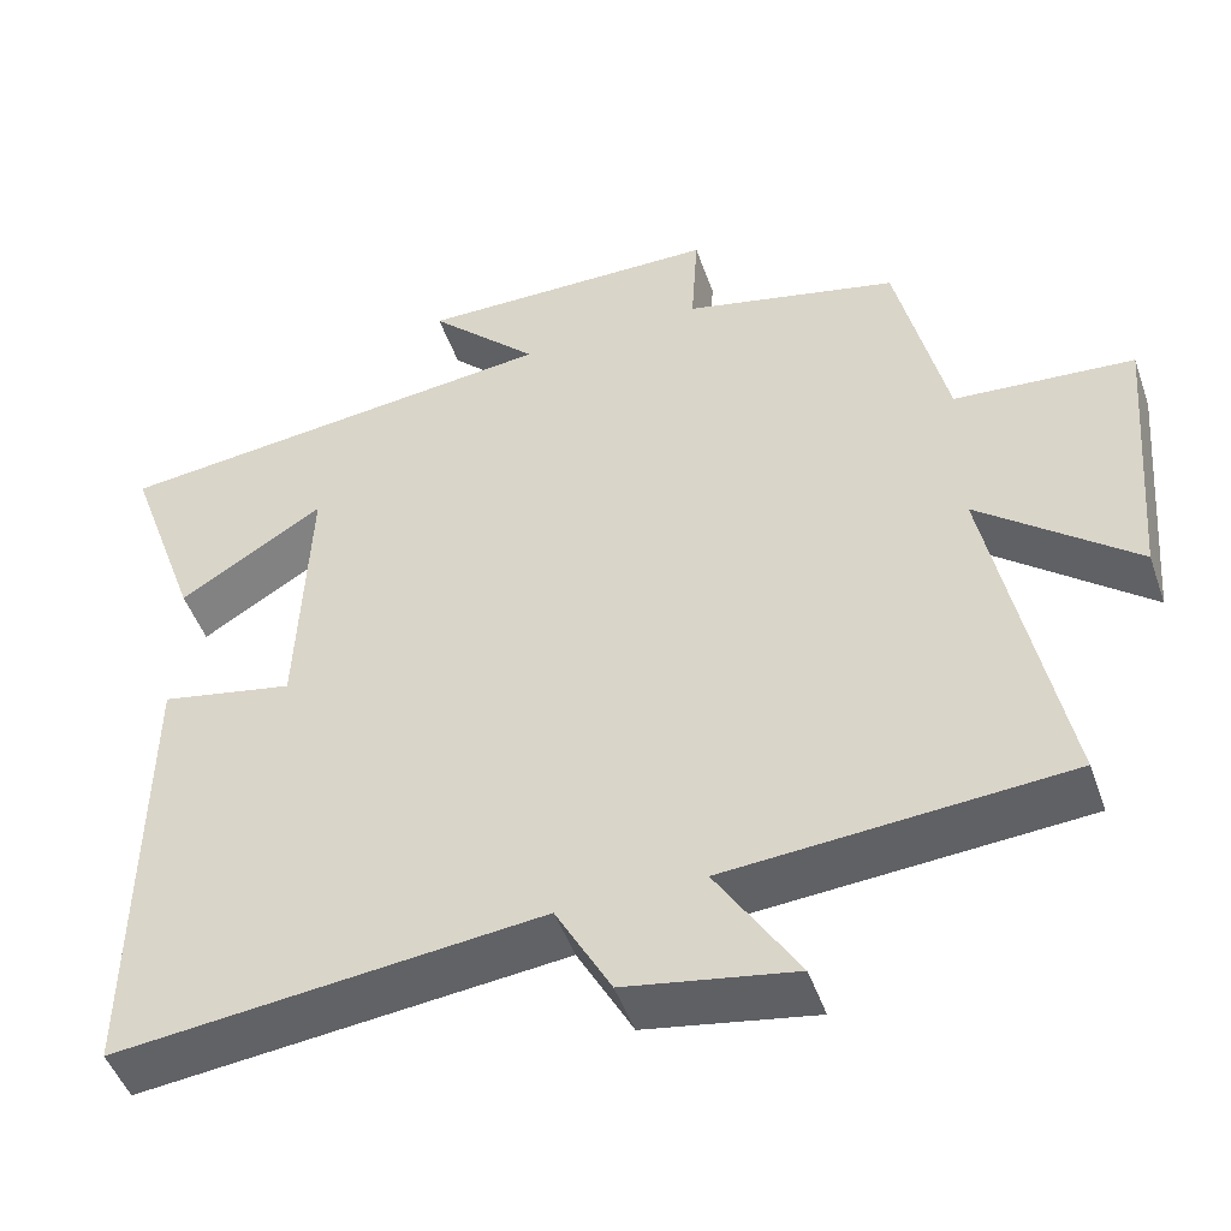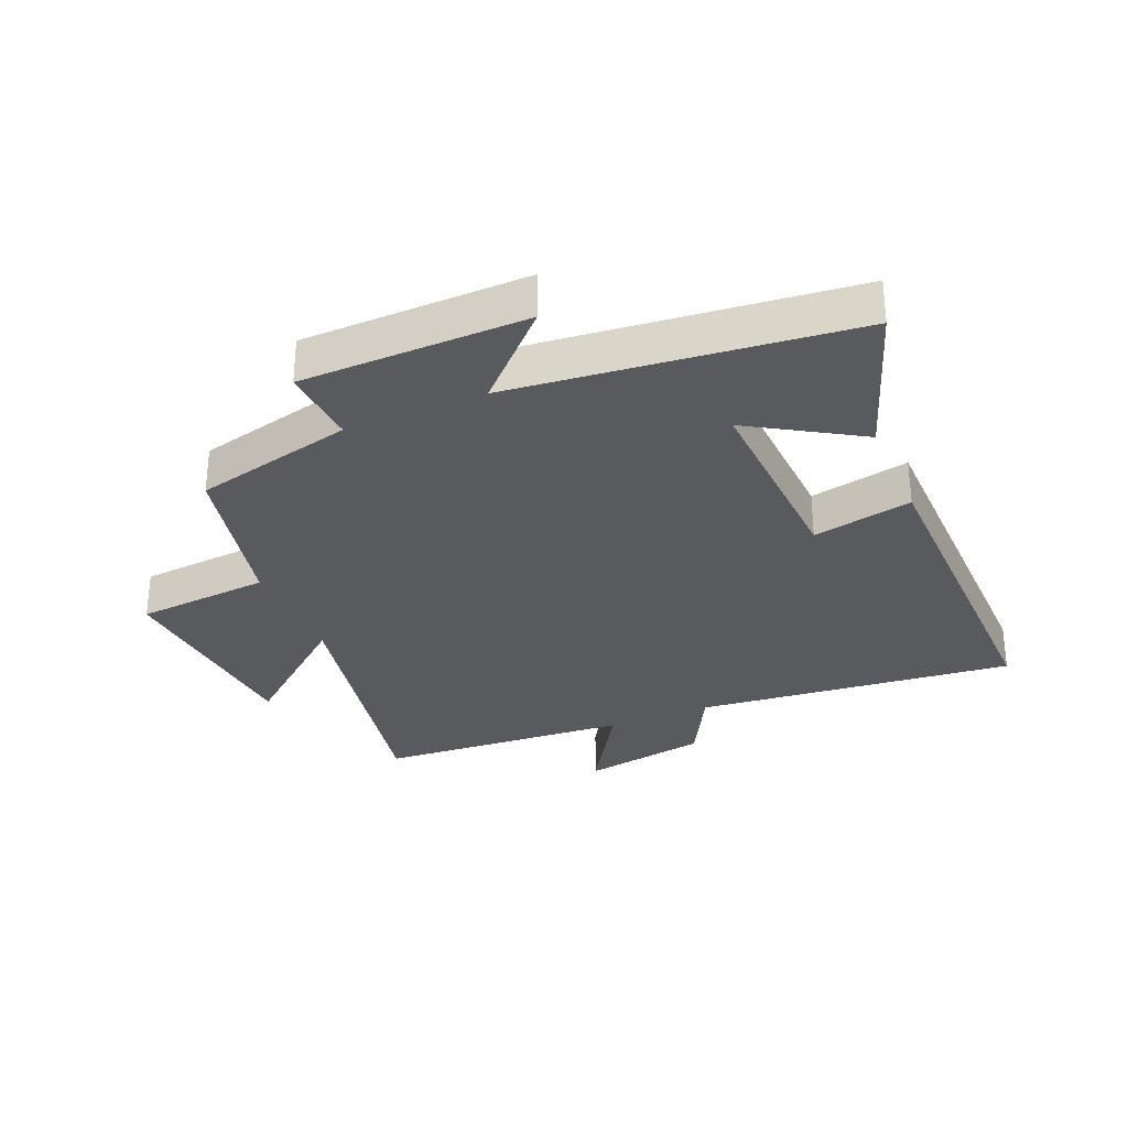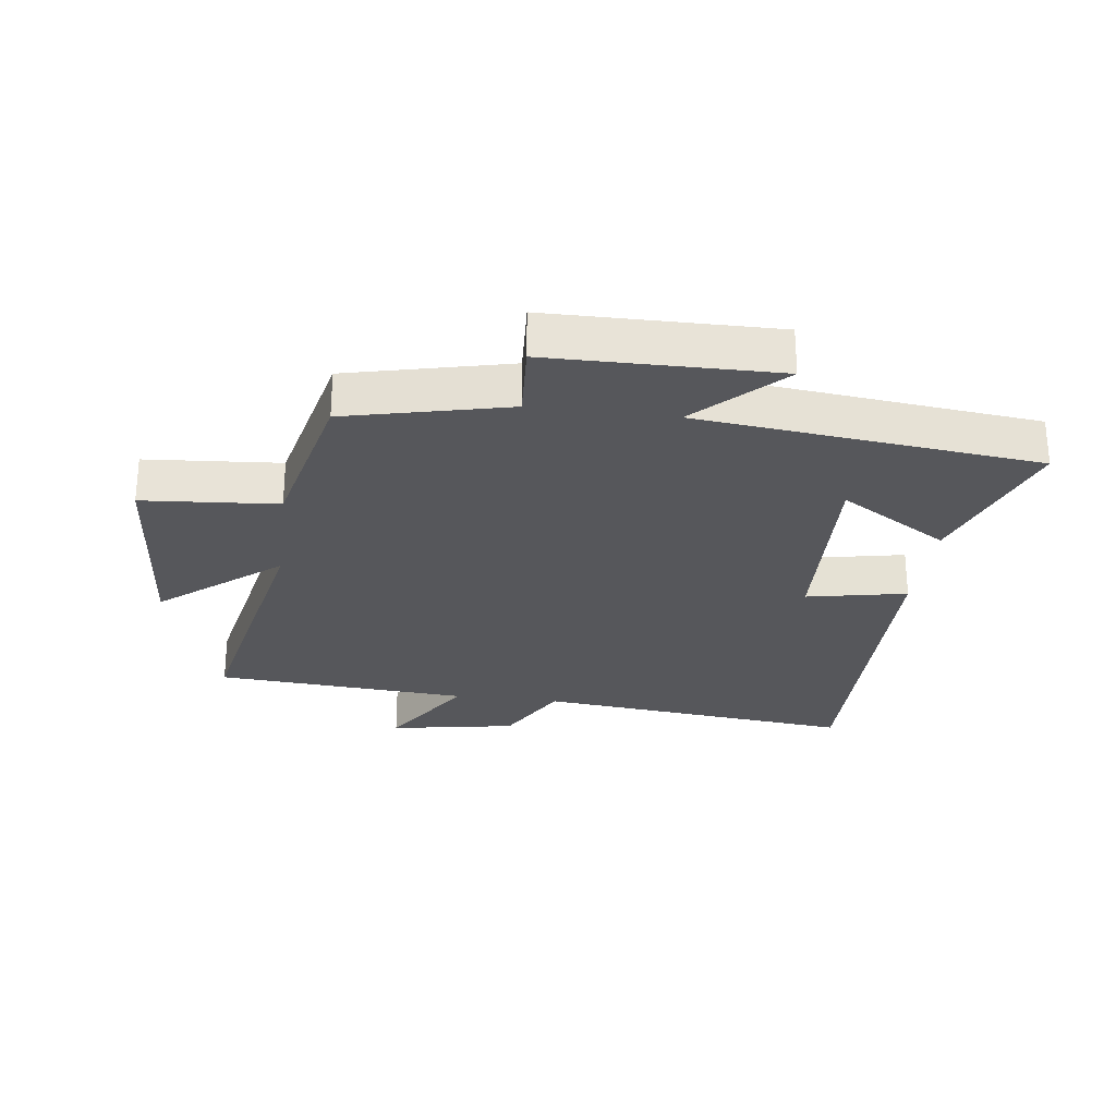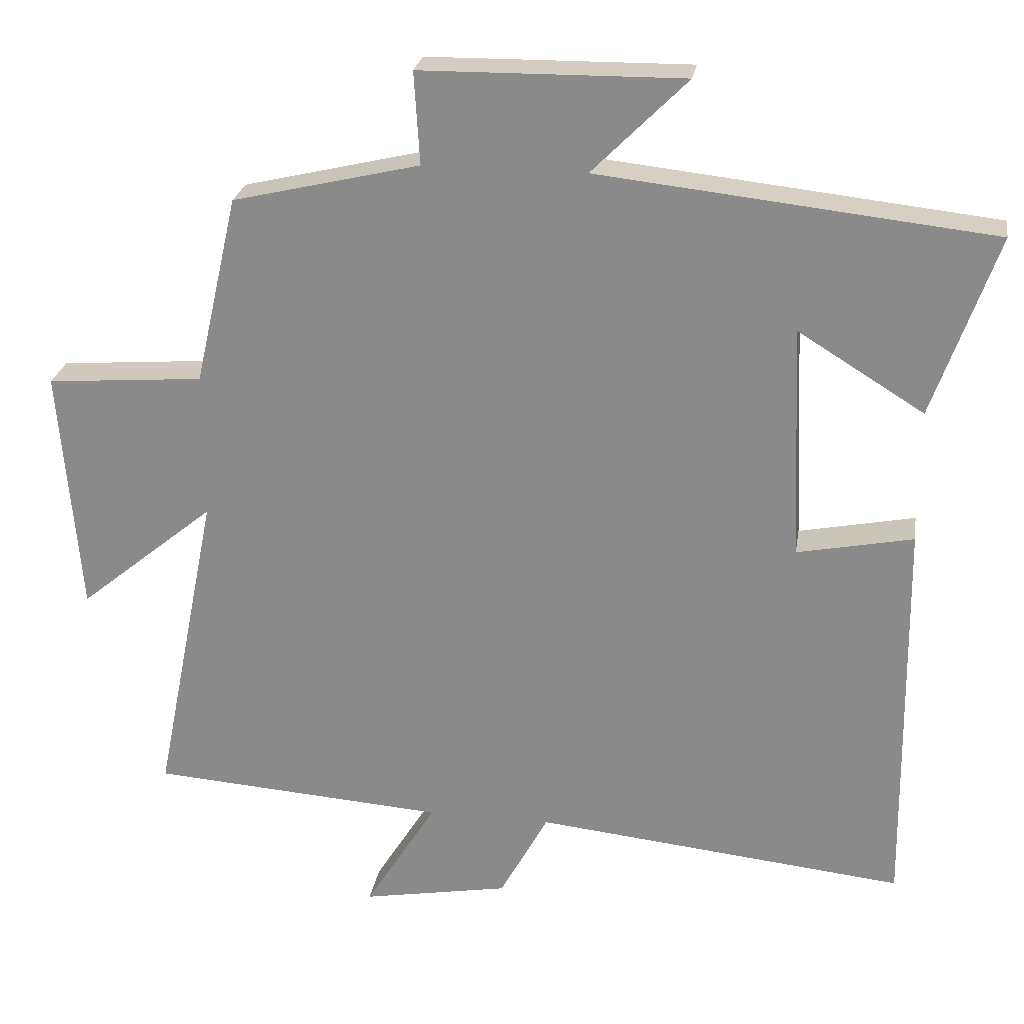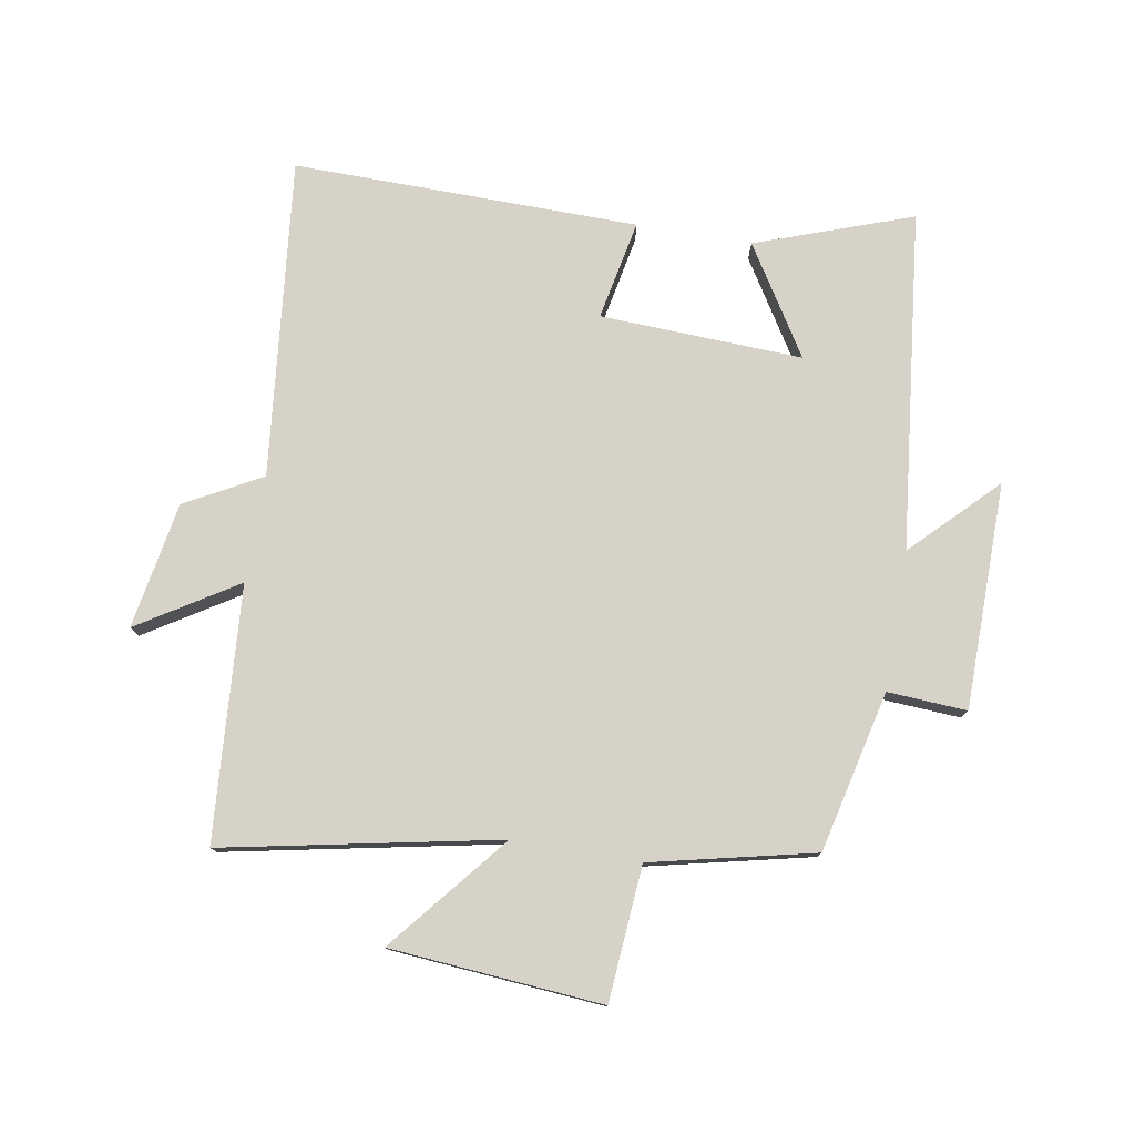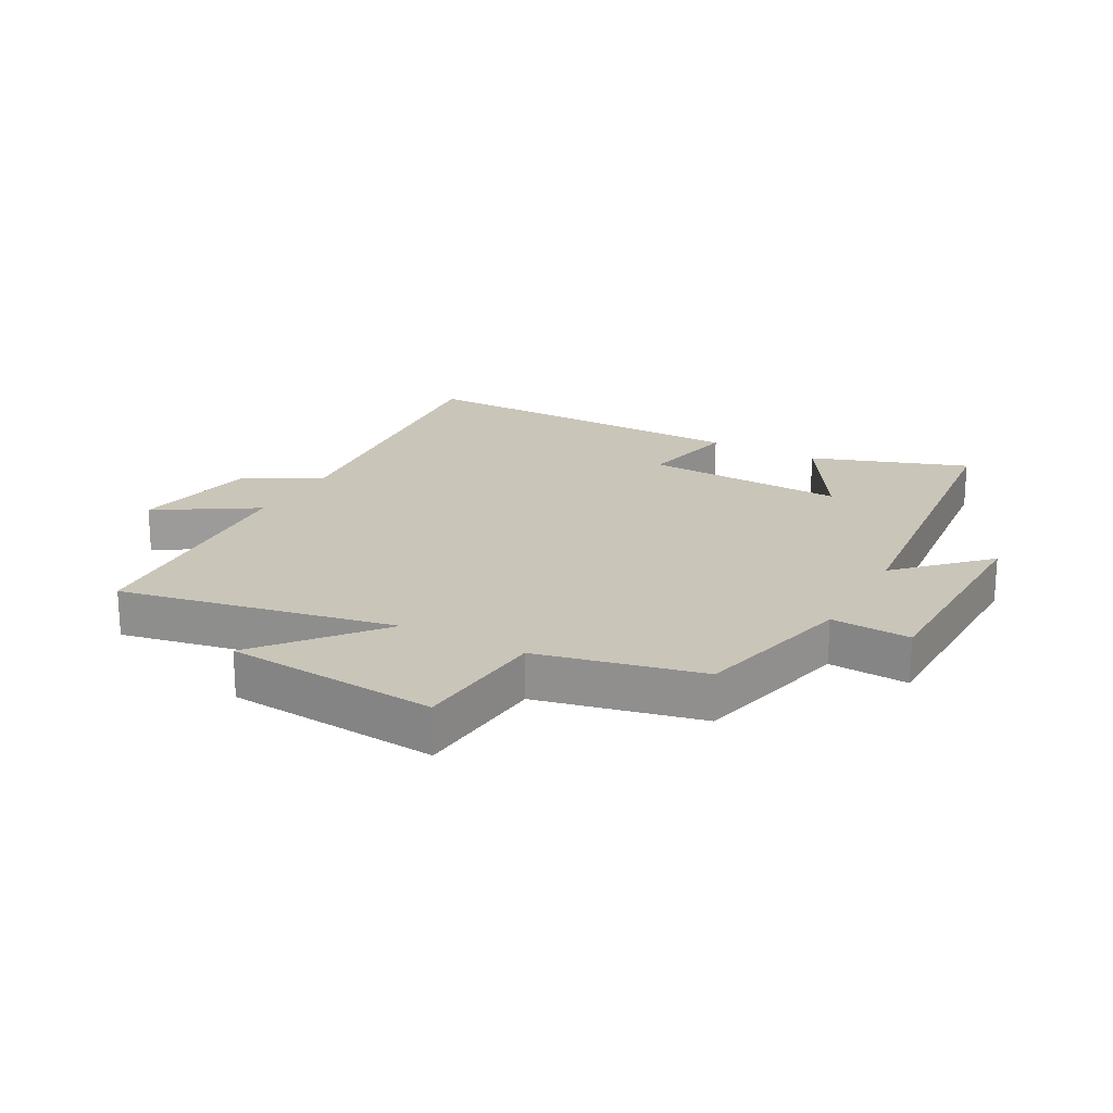
<metadata>
{"format":"obj","ext":"obj","renderer":"f3d","projection":"perspective","resolution":1024,"background":"white","views":[{"elev":-48.2,"azim":-161.0,"up":"+Z"},{"elev":-30.8,"azim":23.2,"up":"+Y"},{"elev":-27.1,"azim":-7.4,"up":"+Y"},{"elev":24.9,"azim":8.9,"up":"+Z"},{"elev":77.6,"azim":-80.3,"up":"+Y"},{"elev":20.6,"azim":-61.2,"up":"+Y"}]}
</metadata>
<code>
v 0.589 0.07 0.44
v 0.5 0.07 0.188
v 0.325 0.07 0.296
v 0.339 0.07 -0.03
v 0.5 0.07 0.002
v 0.507 0.07 -0.555
v -0.007 0.07 -0.5
v -0.074 0.07 -0.623
v -0.278 0.07 -0.659
v -0.179 0.07 -0.5
v -0.588 0.07 -0.47
v -0.5 0.07 -0.028
v -0.689 0.07 -0.183
v -0.717 0.07 0.159
v -0.5 0.07 0.176
v -0.44 0.07 0.439
v -0.181 0.07 0.5
v -0.189 0.07 0.628
v 0.175 0.07 0.632
v 0.043 0.07 0.5
v 0.589 0 0.44
v 0.5 0 0.188
v 0.325 0 0.296
v 0.339 0 -0.03
v 0.5 0 0.002
v 0.507 0 -0.555
v -0.007 0 -0.5
v -0.074 0 -0.623
v -0.278 0 -0.659
v -0.179 0 -0.5
v -0.588 0 -0.47
v -0.5 0 -0.028
v -0.689 0 -0.183
v -0.717 0 0.159
v -0.5 0 0.176
v -0.44 0 0.439
v -0.181 0 0.5
v -0.189 0 0.628
v 0.175 0 0.632
v 0.043 0 0.5
f 17 18 19 20
f 17 20 1
f 16 17 1
f 15 16 1
f 12 13 14 15
f 12 15 1
f 10 11 12
f 7 8 9 10
f 7 10 12
f 4 5 6 7
f 3 4 7 12
f 1 2 3
f 1 3 12
f 40 39 38 37
f 21 40 37
f 21 37 36
f 21 36 35
f 35 34 33 32
f 21 35 32
f 32 31 30
f 30 29 28 27
f 32 30 27
f 27 26 25 24
f 32 27 24 23
f 23 22 21
f 32 23 21
f 1 21 22 2
f 2 22 23 3
f 3 23 24 4
f 4 24 25 5
f 5 25 26 6
f 6 26 27 7
f 7 27 28 8
f 8 28 29 9
f 9 29 30 10
f 10 30 31 11
f 11 31 32 12
f 12 32 33 13
f 13 33 34 14
f 14 34 35 15
f 15 35 36 16
f 16 36 37 17
f 17 37 38 18
f 18 38 39 19
f 19 39 40 20
f 20 40 21 1

</code>
